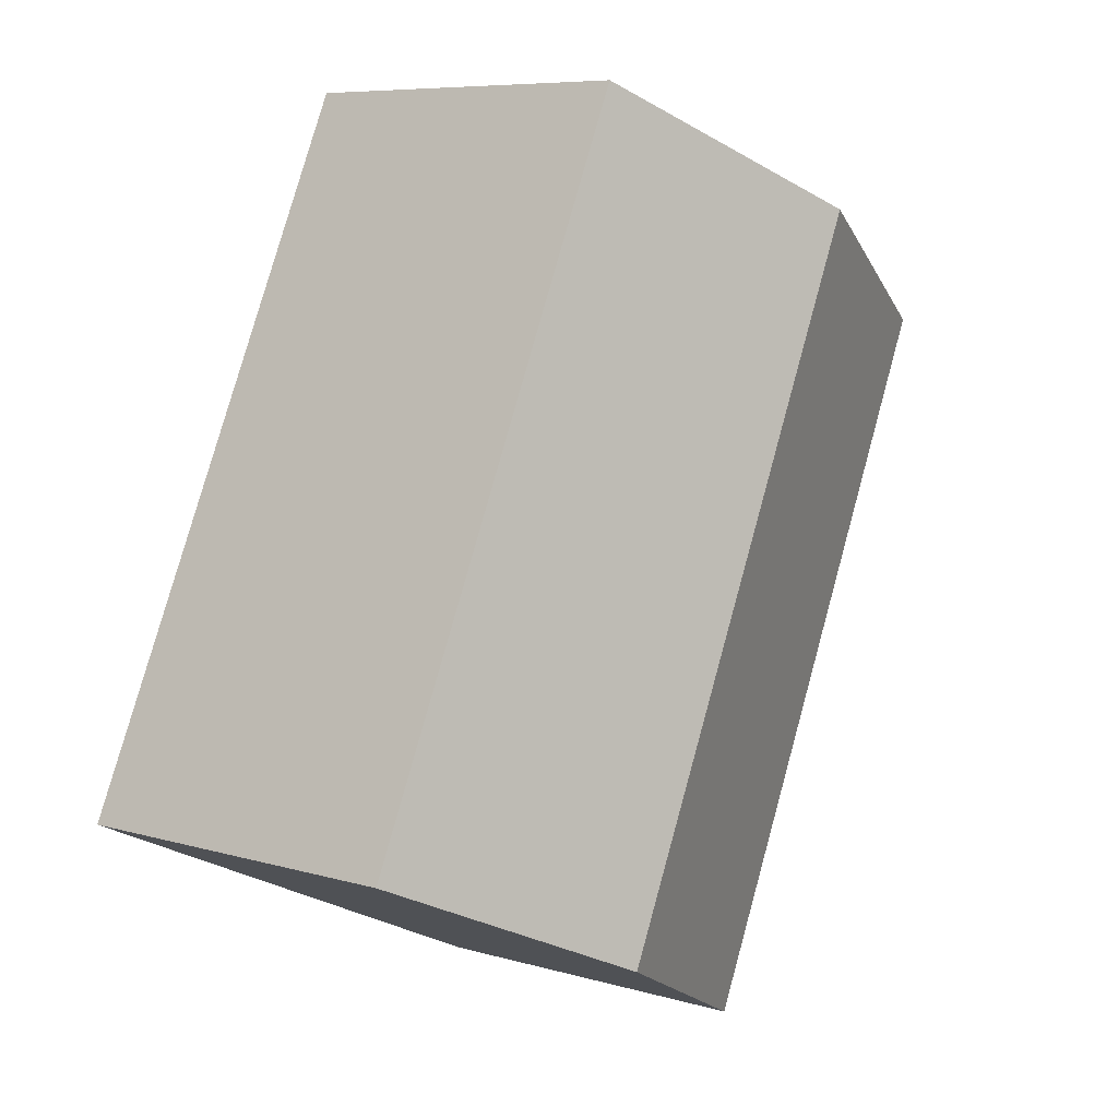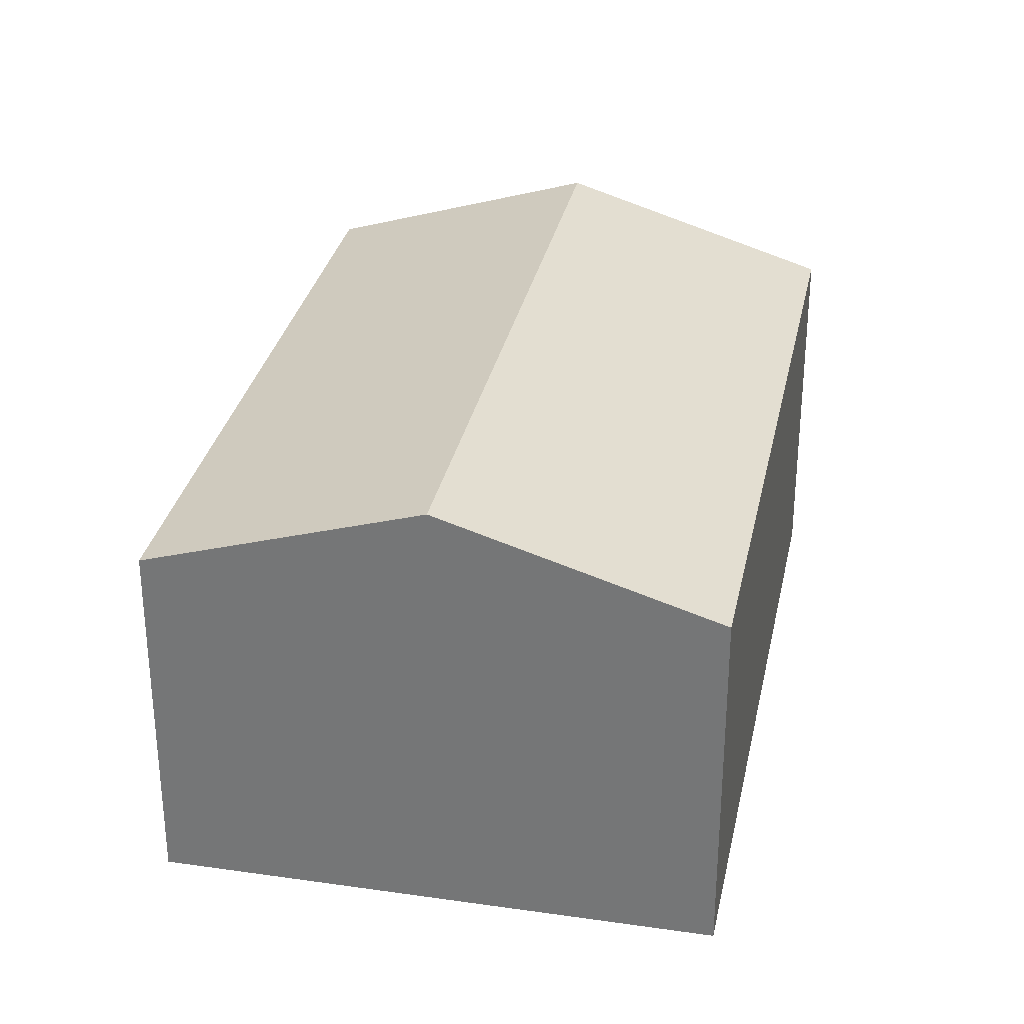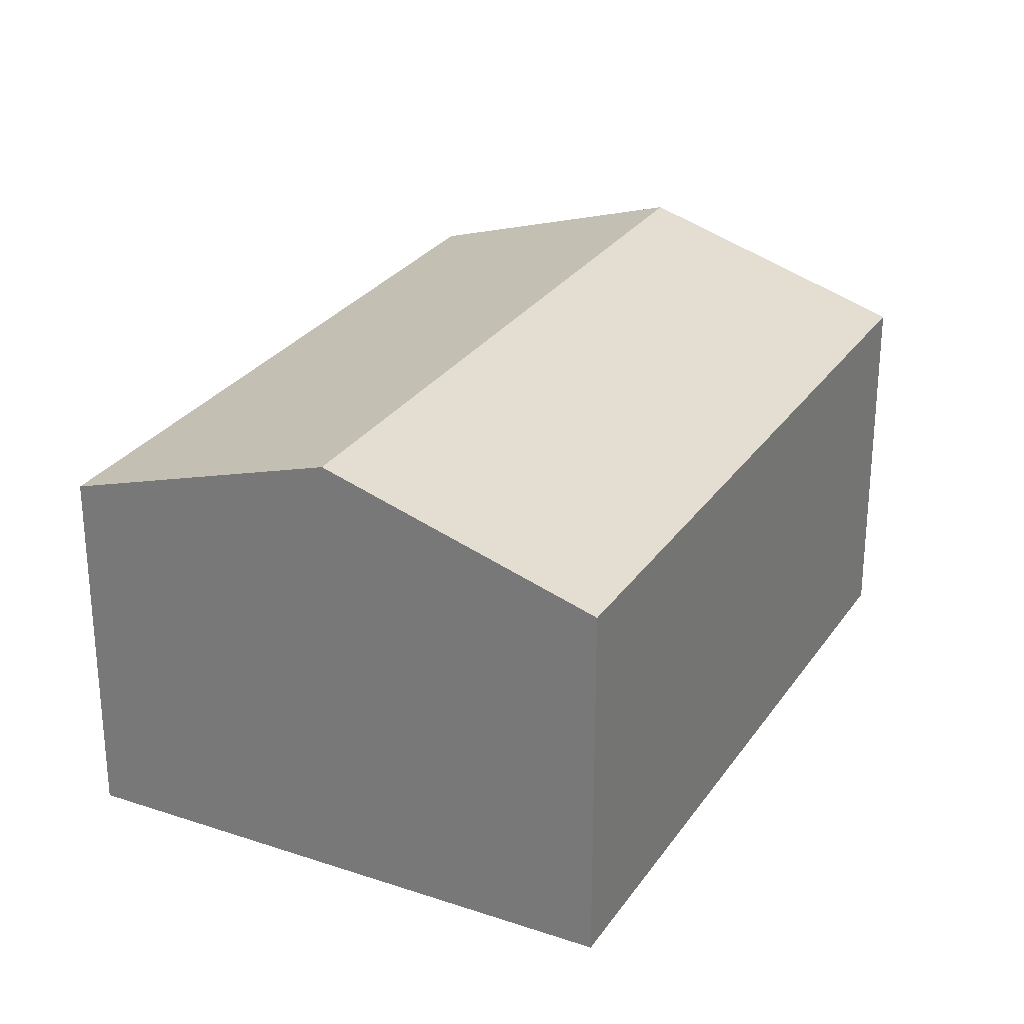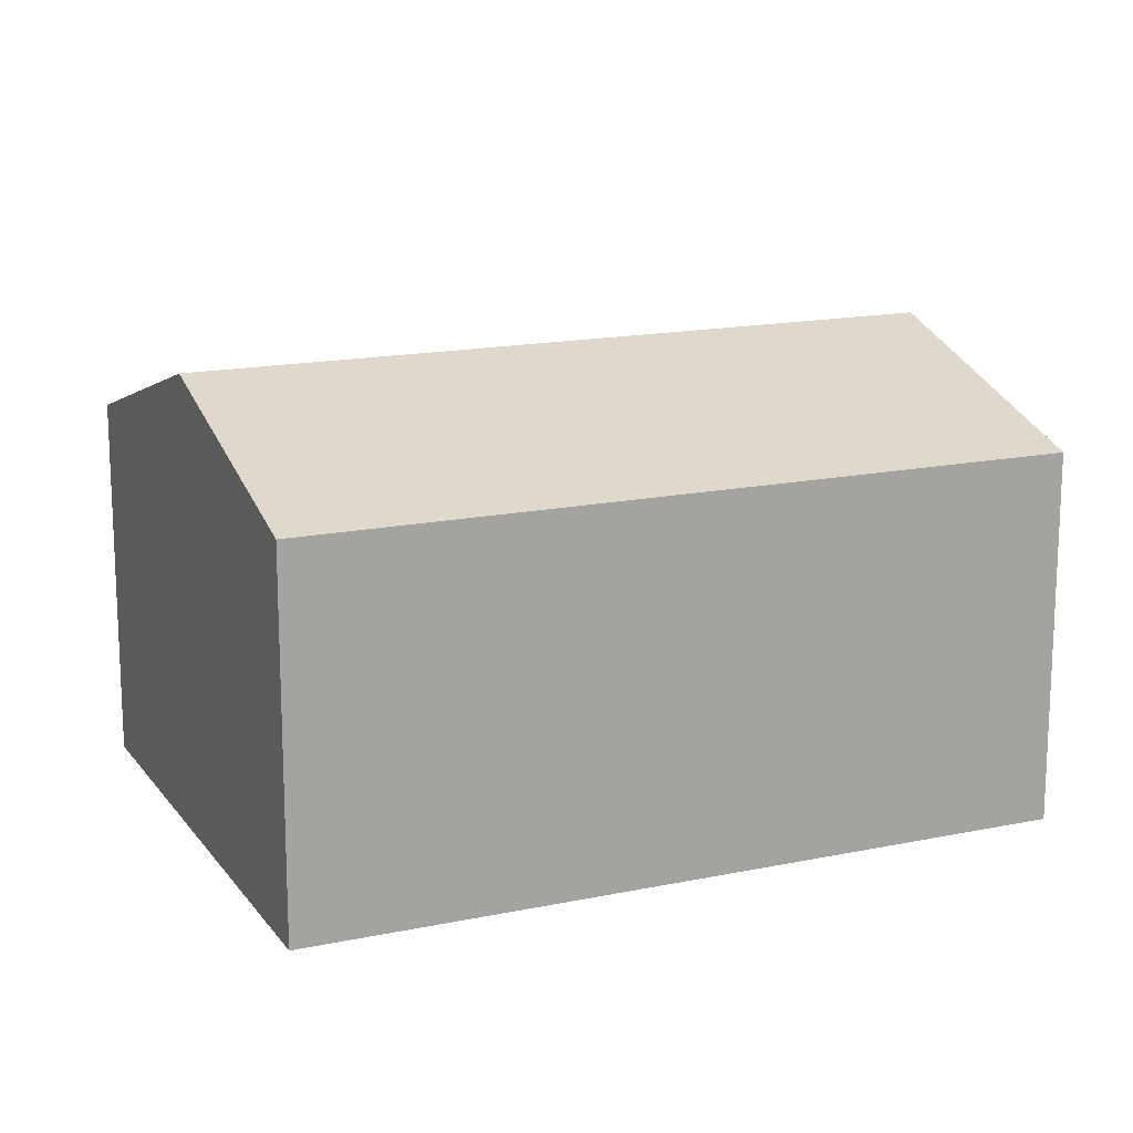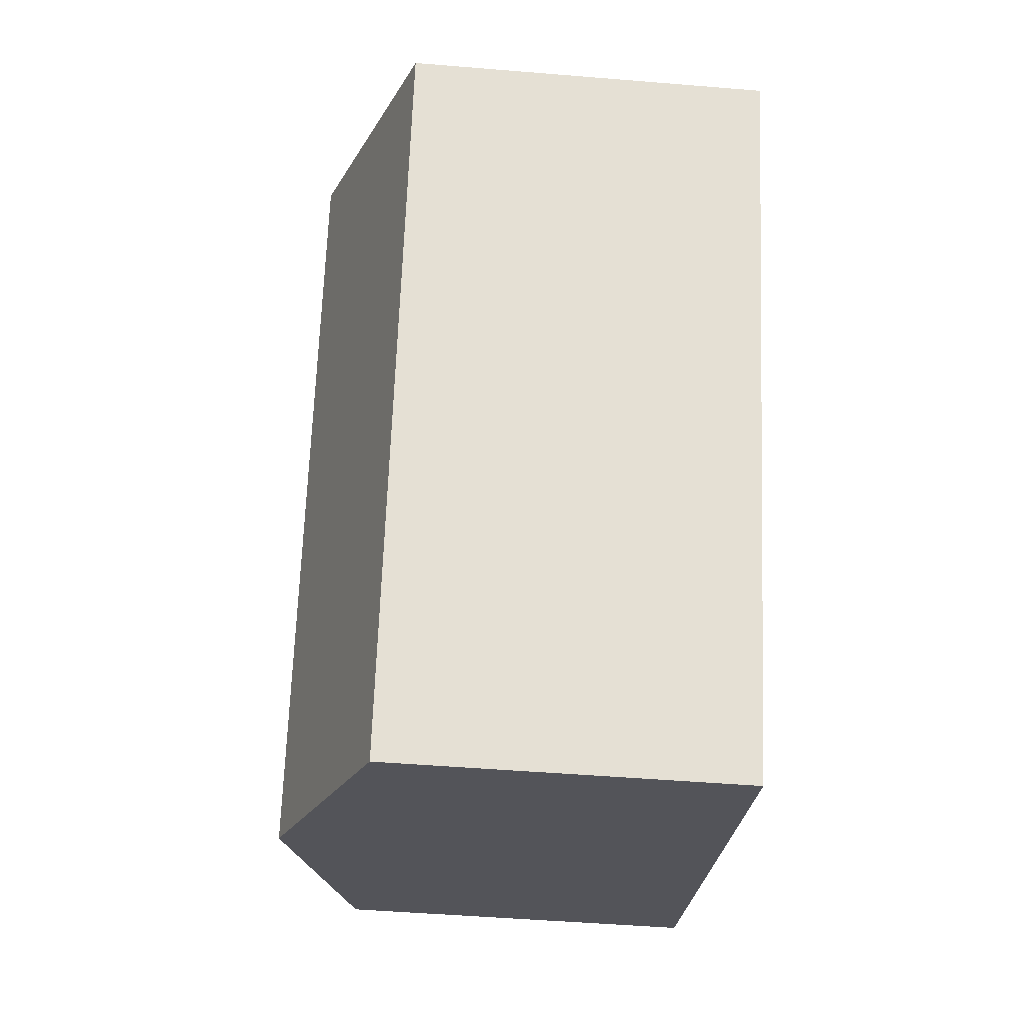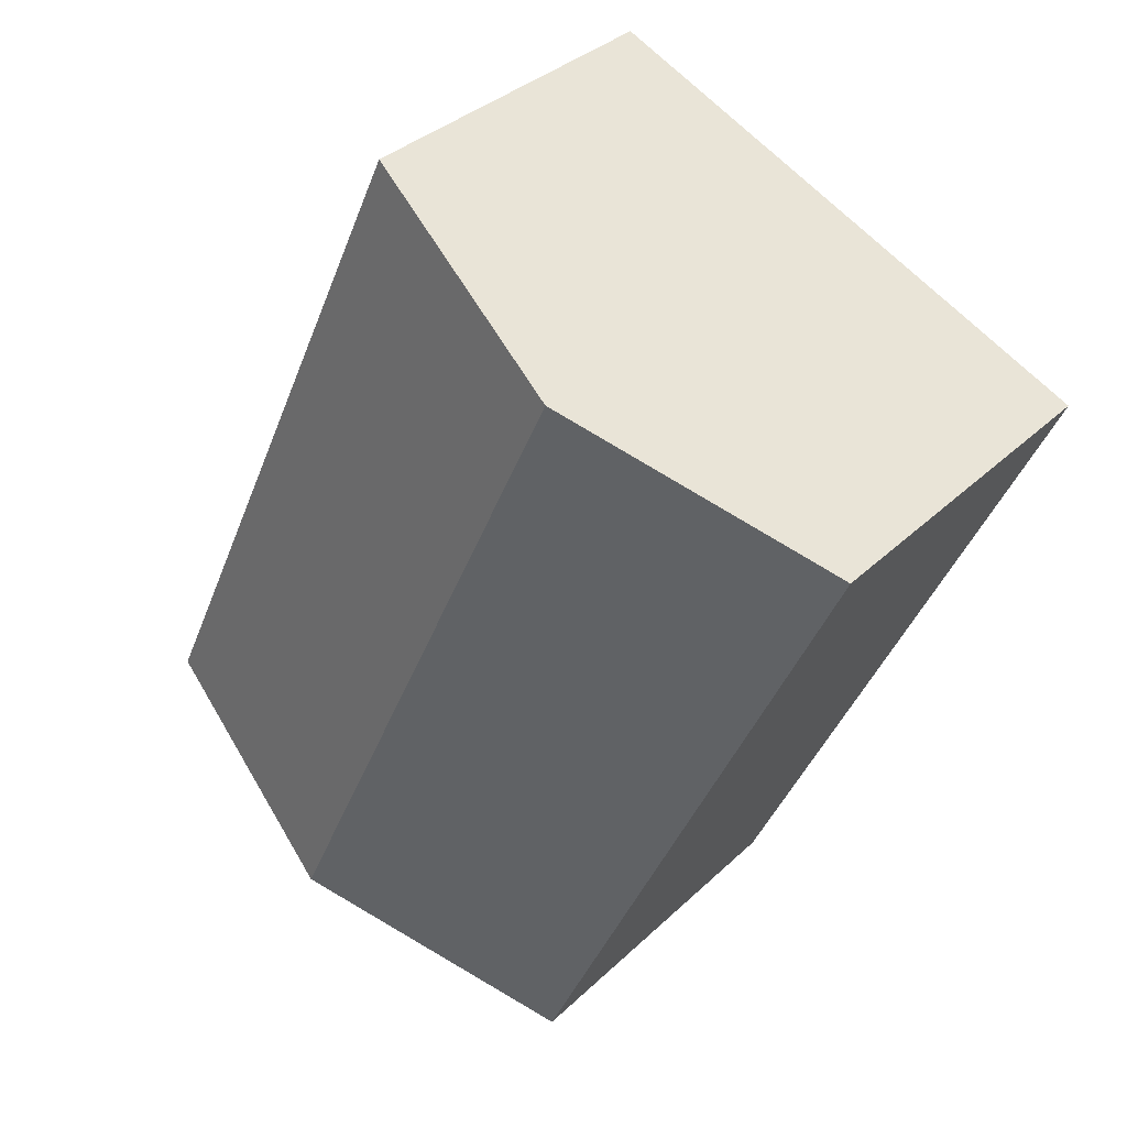
<metadata>
{"format":"obj","ext":"obj","renderer":"f3d","projection":"perspective","resolution":1024,"background":"white","views":[{"elev":7.5,"azim":129.7,"up":"+Z"},{"elev":31.3,"azim":-13.0,"up":"+Y"},{"elev":27.7,"azim":-177.5,"up":"+Y"},{"elev":15.9,"azim":-138.3,"up":"+Y"},{"elev":-48.2,"azim":-95.3,"up":"+Z"},{"elev":34.4,"azim":-141.6,"up":"+Z"}]}
</metadata>
<code>
v  10.83 8.508 -10.93
v  9.632 6.898 4.41
v  15.65 6.898 -8.729
v  4.816 8.508 2.205
v  6.016 6.898 -13.14
v  0 6.898 4.224e-16
v  6.016 8.045e-16 -13.14
v  0 0 0
v  4.816 -1.35e-16 2.205
v  9.632 -2.7e-16 4.41
v  15.65 5.345e-16 -8.729
v  10.83 6.695e-16 -10.93
g defaultobject
f 1 2 3
f 2 1 4
f 5 4 1
f 4 5 6
f 7 6 5
f 6 7 8
f 8 4 6
f 4 8 2
f 2 8 9
f 2 9 10
f 10 3 2
f 3 10 11
f 1 7 5
f 7 1 3
f 7 3 12
f 12 3 11
f 7 9 8
f 9 7 12
f 9 12 10
f 10 12 11

</code>
